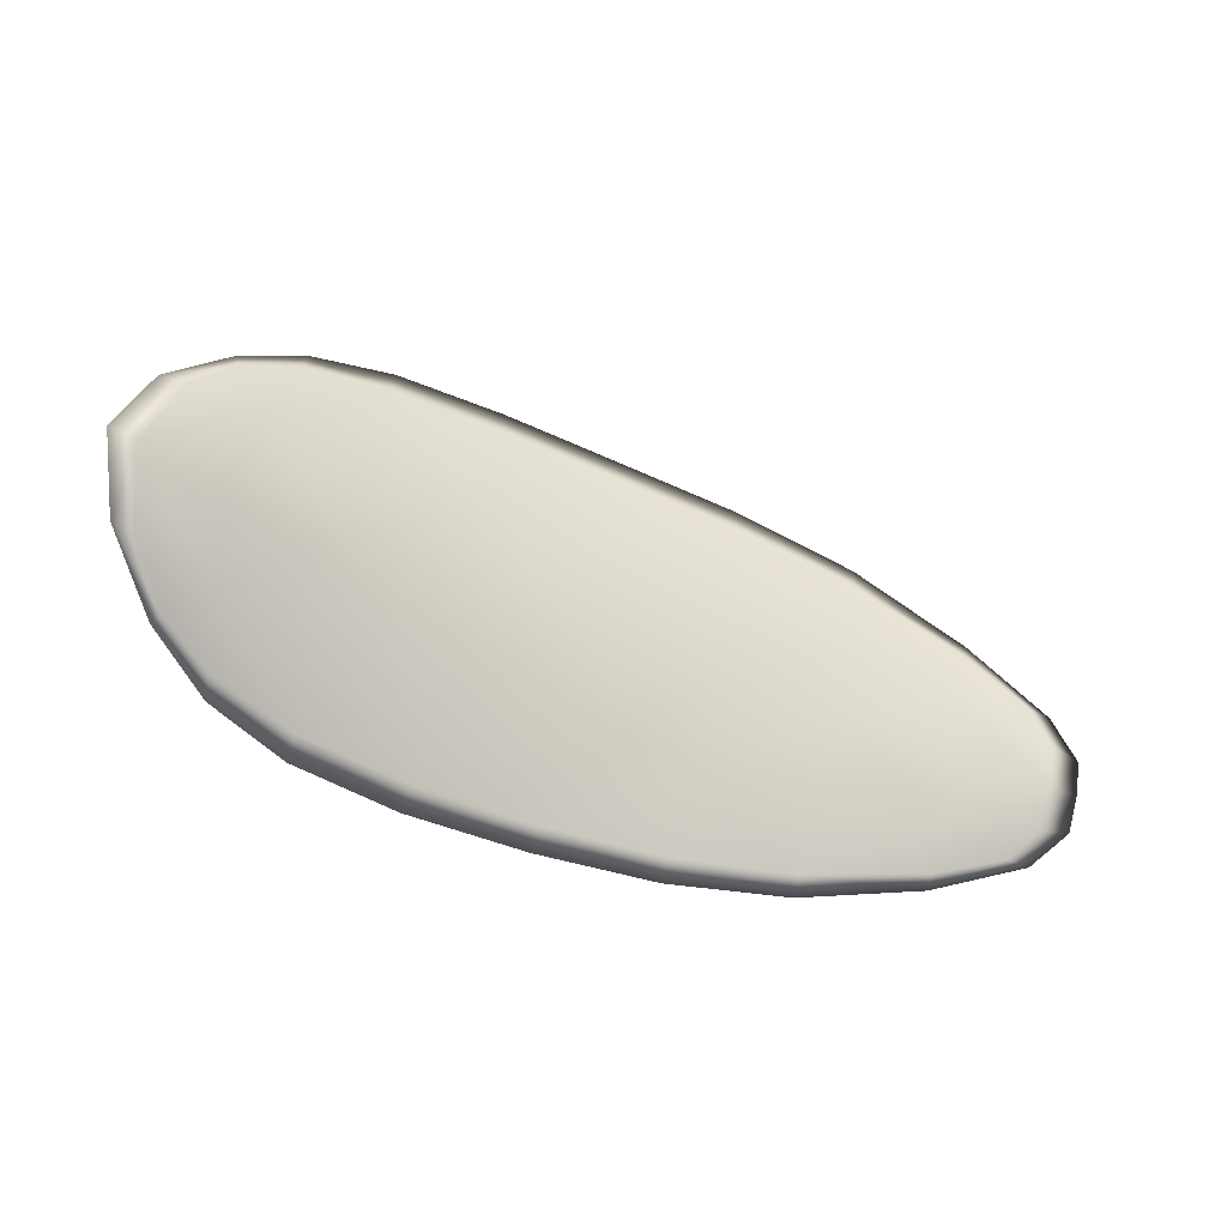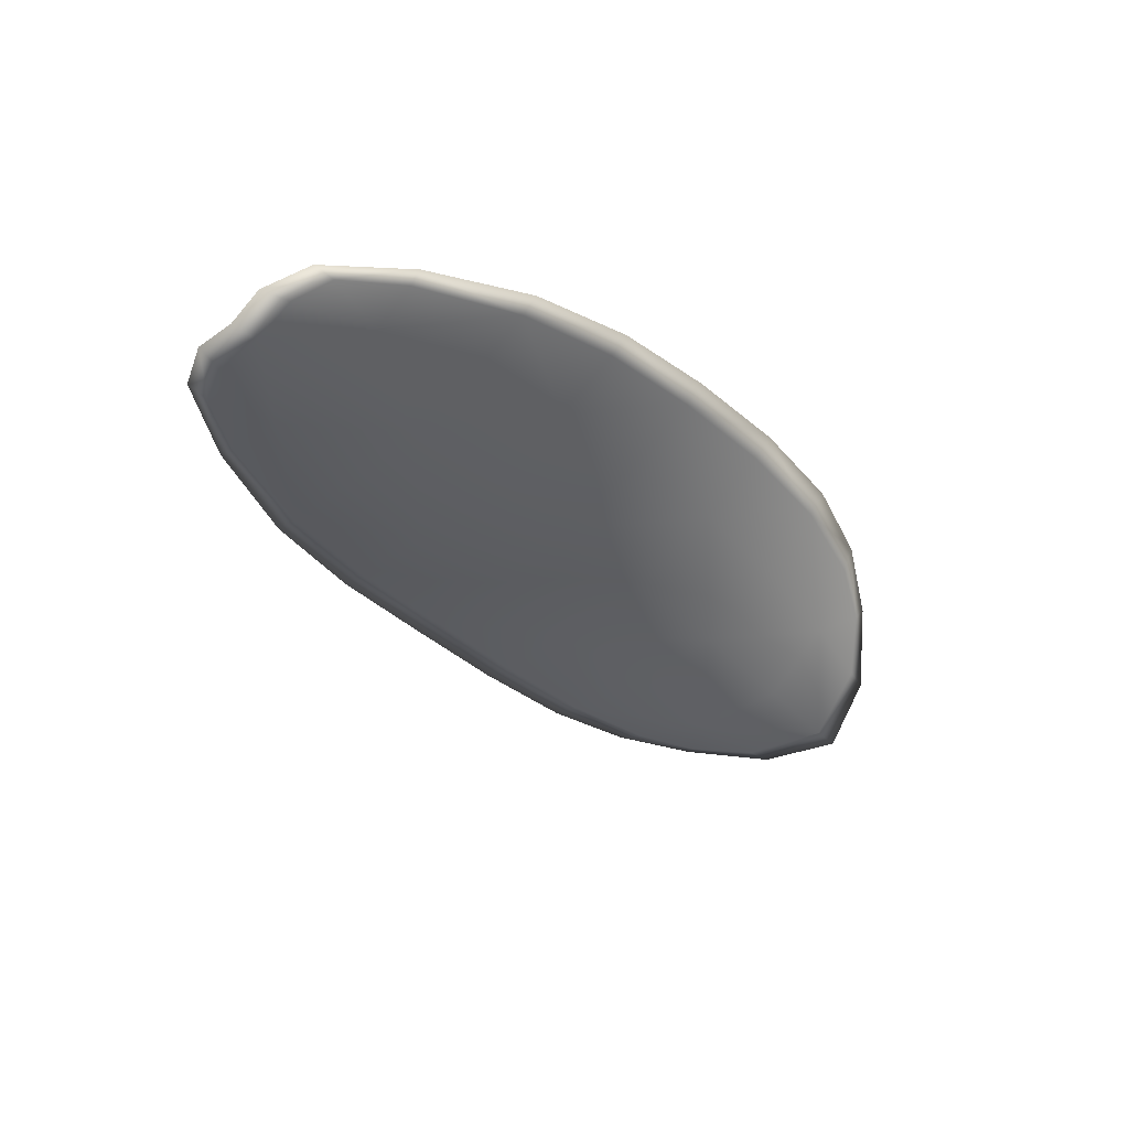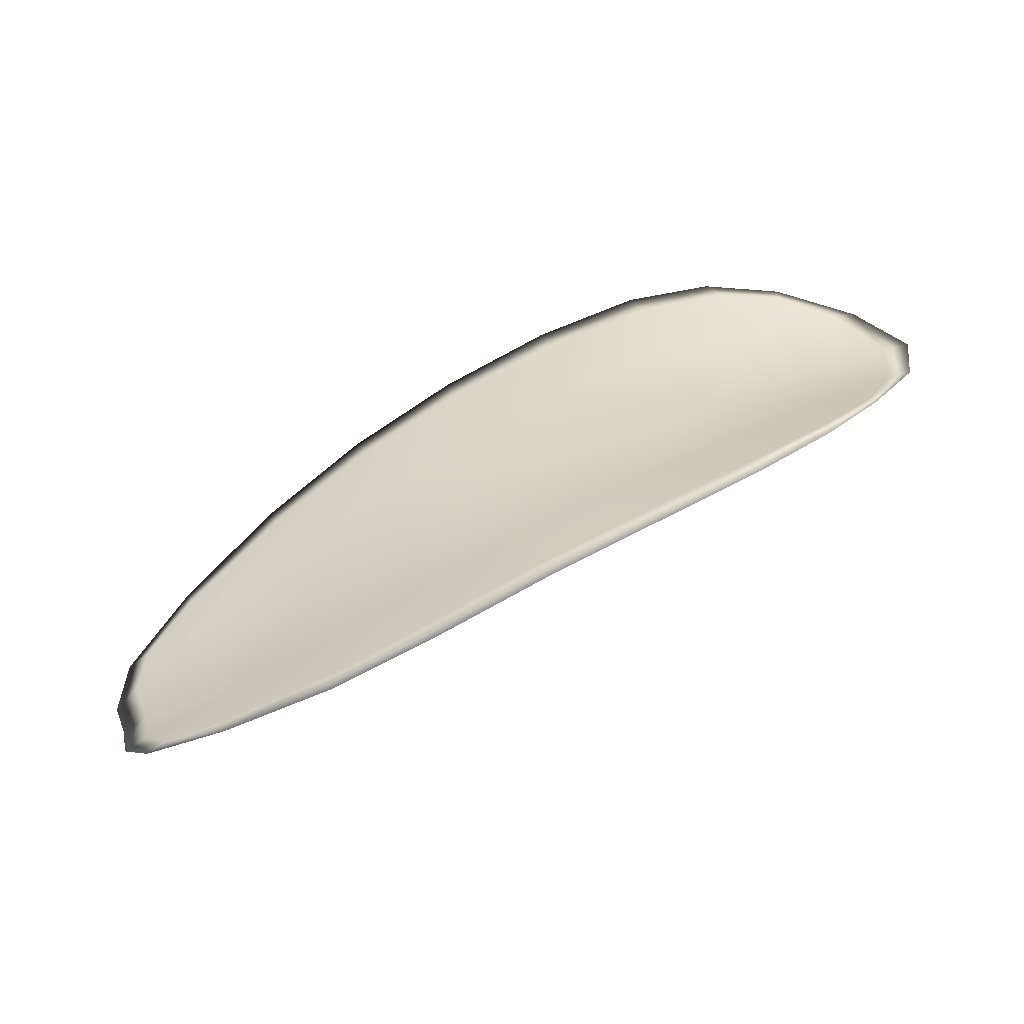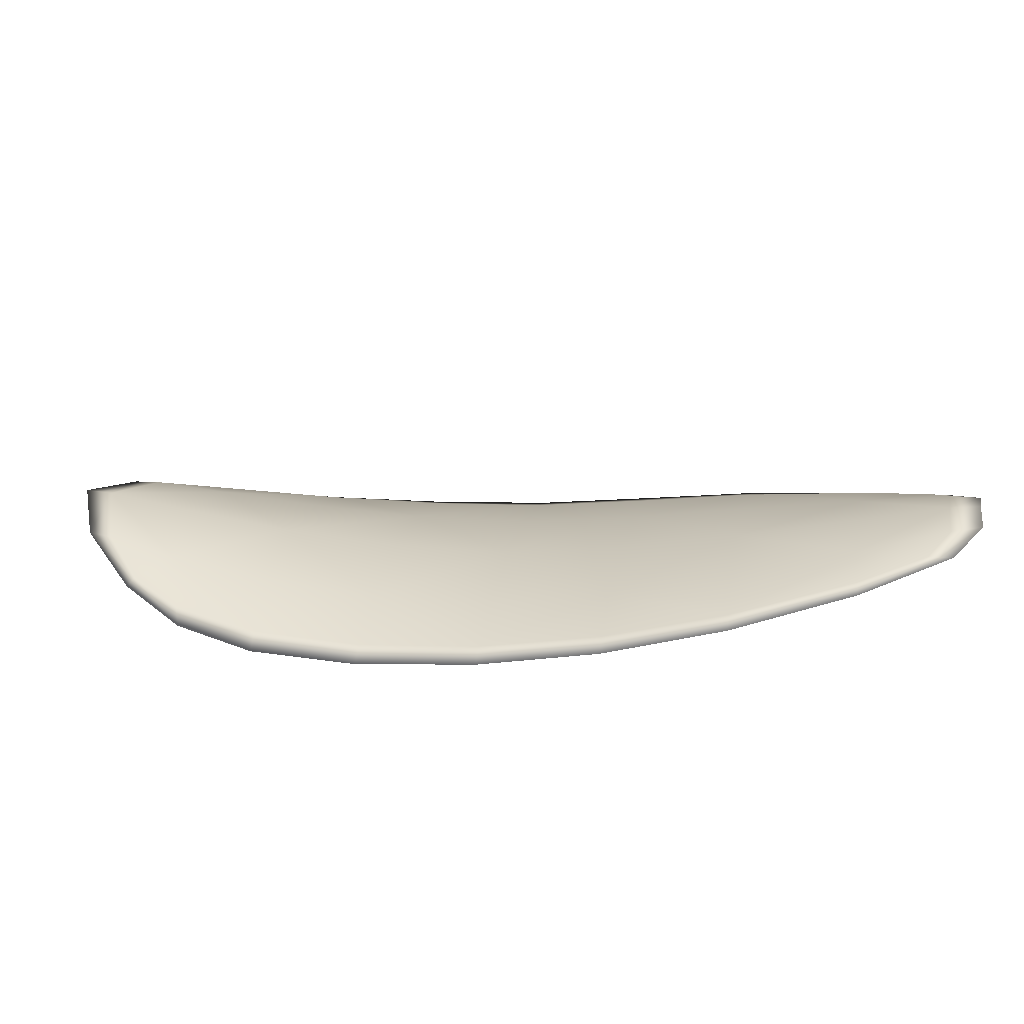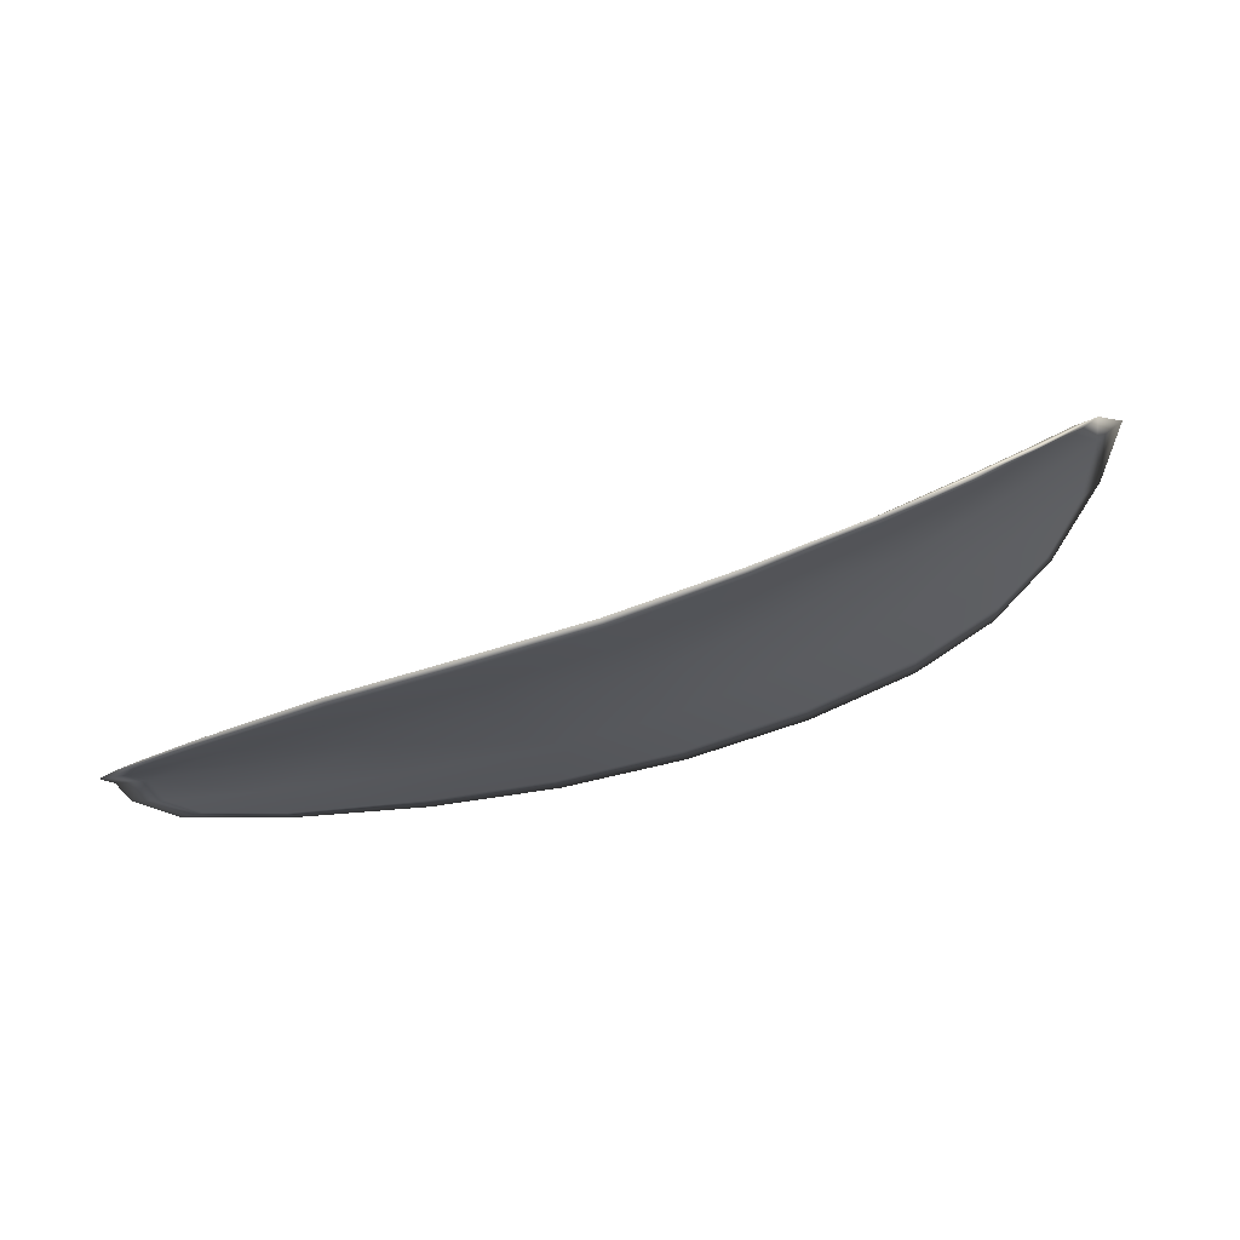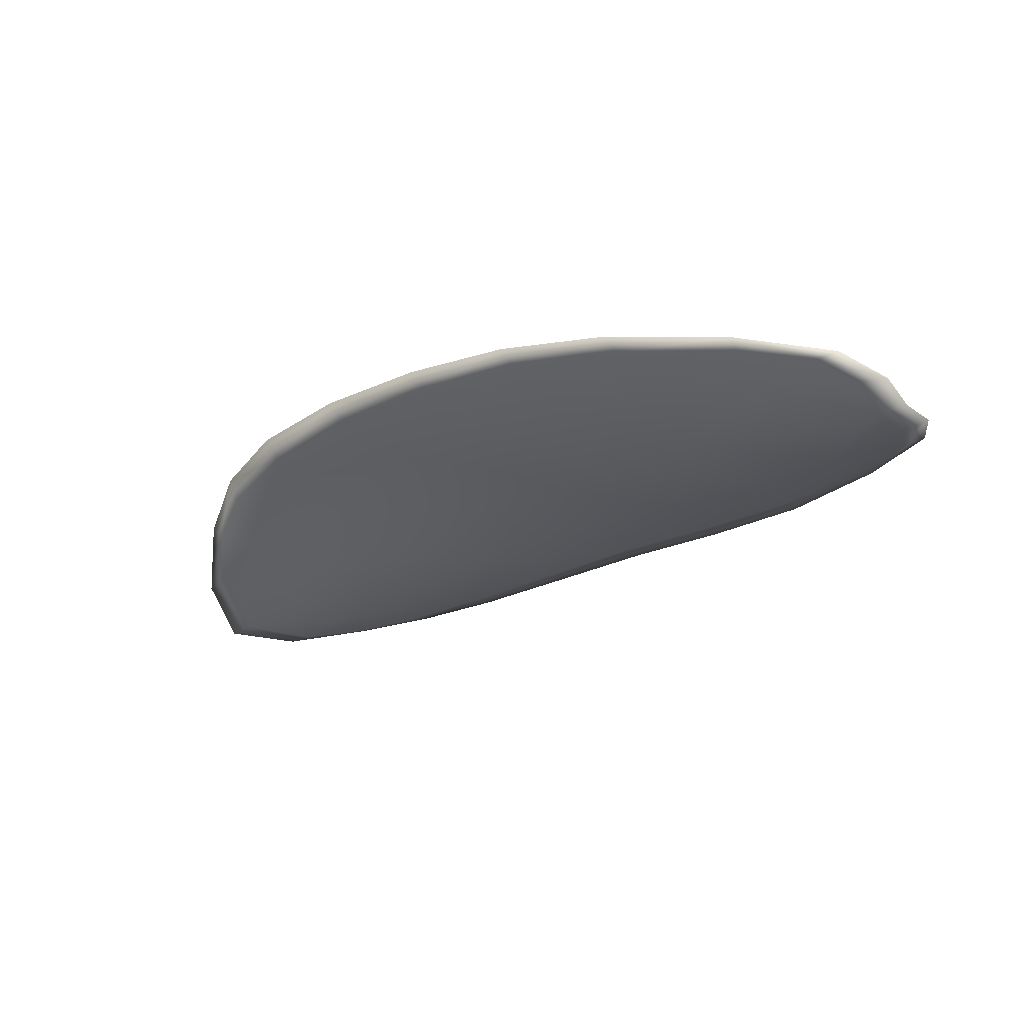
<metadata>
{"format":"obj","ext":"obj","renderer":"f3d","projection":"perspective","resolution":1024,"background":"white","views":[{"elev":-23.7,"azim":-44.1,"up":"+Z"},{"elev":-55.3,"azim":141.0,"up":"+Y"},{"elev":41.5,"azim":172.1,"up":"+Y"},{"elev":-70.7,"azim":-16.2,"up":"+Z"},{"elev":70.9,"azim":143.9,"up":"+Z"},{"elev":-51.7,"azim":49.4,"up":"+Y"}]}
</metadata>
<code>
v -2.45 0.7369 -1.083
v -2.45 0.7363 -1.081
v -2.447 0.736 -1.081
v -2.447 0.7366 -1.083
v -2.447 0.7372 -1.085
v -2.449 0.7375 -1.084
v -2.45 0.7374 -1.083
v -2.451 0.737 -1.082
v -2.452 0.7365 -1.08
v -2.449 0.7363 -1.079
v -2.448 0.7365 -1.077
v -2.446 0.7361 -1.077
v -2.446 0.7359 -1.079
v -2.451 0.7365 -1.079
v -2.45 0.7366 -1.078
v -2.438 0.7332 -1.08
v -2.438 0.7331 -1.079
v -2.435 0.7318 -1.08
v -2.435 0.7318 -1.081
v -2.436 0.732 -1.083
v -2.438 0.7333 -1.083
v -2.441 0.7345 -1.082
v -2.441 0.7344 -1.08
v -2.44 0.7344 -1.078
v -2.439 0.7338 -1.085
v -2.436 0.7324 -1.085
v -2.436 0.7328 -1.087
v -2.439 0.7343 -1.087
v -2.442 0.7355 -1.086
v -2.441 0.735 -1.085
v -2.444 0.7359 -1.084
v -2.444 0.7354 -1.082
v -2.444 0.7365 -1.086
v -2.444 0.7353 -1.079
v -2.443 0.7354 -1.077
v -2.433 0.7304 -1.082
v -2.432 0.7305 -1.081
v -2.431 0.7297 -1.082
v -2.431 0.7294 -1.083
v -2.431 0.7294 -1.084
v -2.433 0.7305 -1.084
v -2.433 0.7309 -1.086
v -2.431 0.7297 -1.086
v -2.432 0.7302 -1.086
v -2.433 0.7312 -1.087
v -2.45 0.7367 -1.083
v -2.45 0.7361 -1.081
v -2.452 0.7364 -1.08
v -2.451 0.7368 -1.082
v -2.45 0.7373 -1.083
v -2.449 0.7373 -1.084
v -2.447 0.7371 -1.085
v -2.447 0.7364 -1.084
v -2.447 0.7357 -1.081
v -2.449 0.7361 -1.079
v -2.448 0.7363 -1.077
v -2.45 0.7364 -1.078
v -2.451 0.7363 -1.079
v -2.446 0.7357 -1.079
v -2.446 0.7359 -1.077
v -2.438 0.733 -1.08
v -2.438 0.733 -1.079
v -2.44 0.7342 -1.078
v -2.441 0.7341 -1.08
v -2.441 0.7343 -1.082
v -2.438 0.7331 -1.083
v -2.436 0.7318 -1.083
v -2.435 0.7316 -1.081
v -2.435 0.7317 -1.08
v -2.439 0.7336 -1.085
v -2.441 0.7348 -1.085
v -2.442 0.7354 -1.086
v -2.439 0.7341 -1.087
v -2.436 0.7327 -1.087
v -2.436 0.7322 -1.085
v -2.444 0.7357 -1.084
v -2.444 0.7352 -1.082
v -2.444 0.7364 -1.086
v -2.444 0.7351 -1.079
v -2.443 0.7352 -1.077
v -2.433 0.7302 -1.082
v -2.432 0.7303 -1.081
v -2.433 0.7303 -1.084
v -2.431 0.7292 -1.084
v -2.431 0.7292 -1.083
v -2.431 0.7296 -1.082
v -2.433 0.7307 -1.086
v -2.433 0.7311 -1.087
v -2.432 0.7301 -1.086
v -2.431 0.7295 -1.086
v -2.432 0.7304 -1.081
v -2.431 0.7294 -1.083
v -2.435 0.7317 -1.079
v -2.431 0.7296 -1.082
v -2.43 0.7292 -1.086
v -2.431 0.7299 -1.086
v -2.43 0.7289 -1.085
v -2.432 0.7301 -1.086
v -2.449 0.7376 -1.085
v -2.451 0.7375 -1.084
v -2.447 0.7374 -1.086
v -2.45 0.7373 -1.083
v -2.452 0.7365 -1.079
v -2.45 0.7366 -1.077
v -2.453 0.7365 -1.08
v -2.45 0.7364 -1.078
v -2.448 0.7365 -1.077
v -2.446 0.7361 -1.076
v -2.43 0.7289 -1.084
v -2.433 0.7313 -1.087
v -2.436 0.7329 -1.087
v -2.452 0.737 -1.082
v -2.444 0.7367 -1.087
v -2.442 0.7356 -1.087
v -2.443 0.7353 -1.077
v -2.44 0.7343 -1.077
v -2.437 0.7331 -1.078
v -2.439 0.7343 -1.087
f 1 2 3
f 1 3 4
f 1 4 5
f 1 5 6
f 1 6 7
f 1 7 8
f 1 8 9
f 1 9 2
f 10 11 12
f 10 12 13
f 10 13 3
f 10 3 2
f 10 2 9
f 10 9 14
f 10 14 15
f 10 15 11
f 16 17 18
f 16 18 19
f 16 19 20
f 16 20 21
f 16 21 22
f 16 22 23
f 16 23 24
f 16 24 17
f 25 21 20
f 25 20 26
f 25 26 27
f 25 27 28
f 25 28 29
f 25 29 30
f 25 30 22
f 25 22 21
f 31 32 22
f 31 22 30
f 31 30 29
f 31 29 33
f 31 33 5
f 31 5 4
f 31 4 3
f 31 3 32
f 34 35 24
f 34 24 23
f 34 23 22
f 34 22 32
f 34 32 3
f 34 3 13
f 34 13 12
f 34 12 35
f 36 37 38
f 36 38 39
f 36 39 40
f 36 40 41
f 36 41 20
f 36 20 19
f 36 19 18
f 36 18 37
f 42 41 40
f 42 40 43
f 42 43 44
f 42 44 45
f 42 45 27
f 42 27 26
f 42 26 20
f 42 20 41
f 46 47 48
f 46 48 49
f 46 49 50
f 46 50 51
f 46 51 52
f 46 52 53
f 46 53 54
f 46 54 47
f 55 56 57
f 55 57 58
f 55 58 48
f 55 48 47
f 55 47 54
f 55 54 59
f 55 59 60
f 55 60 56
f 61 62 63
f 61 63 64
f 61 64 65
f 61 65 66
f 61 66 67
f 61 67 68
f 61 68 69
f 61 69 62
f 70 66 65
f 70 65 71
f 70 71 72
f 70 72 73
f 70 73 74
f 70 74 75
f 70 75 67
f 70 67 66
f 76 77 54
f 76 54 53
f 76 53 52
f 76 52 78
f 76 78 72
f 76 72 71
f 76 71 65
f 76 65 77
f 79 80 60
f 79 60 59
f 79 59 54
f 79 54 77
f 79 77 65
f 79 65 64
f 79 64 63
f 79 63 80
f 81 82 69
f 81 69 68
f 81 68 67
f 81 67 83
f 81 83 84
f 81 84 85
f 81 85 86
f 81 86 82
f 87 83 67
f 87 67 75
f 87 75 74
f 87 74 88
f 87 88 89
f 87 89 90
f 87 90 84
f 87 84 83
f 91 92 38
f 91 38 37
f 91 37 18
f 91 18 93
f 91 93 69
f 91 69 82
f 91 82 94
f 91 94 92
f 95 96 44
f 95 44 43
f 95 43 40
f 95 40 97
f 95 97 84
f 95 84 90
f 95 90 98
f 95 98 96
f 99 100 7
f 99 7 6
f 99 6 5
f 99 5 101
f 99 101 52
f 99 52 51
f 99 51 102
f 99 102 100
f 103 104 15
f 103 15 14
f 103 14 9
f 103 9 105
f 103 105 48
f 103 48 58
f 103 58 106
f 103 106 104
f 107 108 12
f 107 12 11
f 107 11 15
f 107 15 104
f 107 104 106
f 107 106 56
f 107 56 60
f 107 60 108
f 109 97 40
f 109 40 39
f 109 39 38
f 109 38 92
f 109 92 94
f 109 94 85
f 109 85 84
f 109 84 97
f 110 111 27
f 110 27 45
f 110 45 44
f 110 44 96
f 110 96 98
f 110 98 88
f 110 88 74
f 110 74 111
f 112 105 9
f 112 9 8
f 112 8 7
f 112 7 100
f 112 100 102
f 112 102 49
f 112 49 48
f 112 48 105
f 113 101 5
f 113 5 33
f 113 33 29
f 113 29 114
f 113 114 72
f 113 72 78
f 113 78 52
f 113 52 101
f 115 116 24
f 115 24 35
f 115 35 12
f 115 12 108
f 115 108 60
f 115 60 80
f 115 80 63
f 115 63 116
f 117 93 18
f 117 18 17
f 117 17 24
f 117 24 116
f 117 116 63
f 117 63 62
f 117 62 69
f 117 69 93
f 118 114 29
f 118 29 28
f 118 28 27
f 118 27 111
f 118 111 74
f 118 74 73
f 118 73 72
f 118 72 114

</code>
